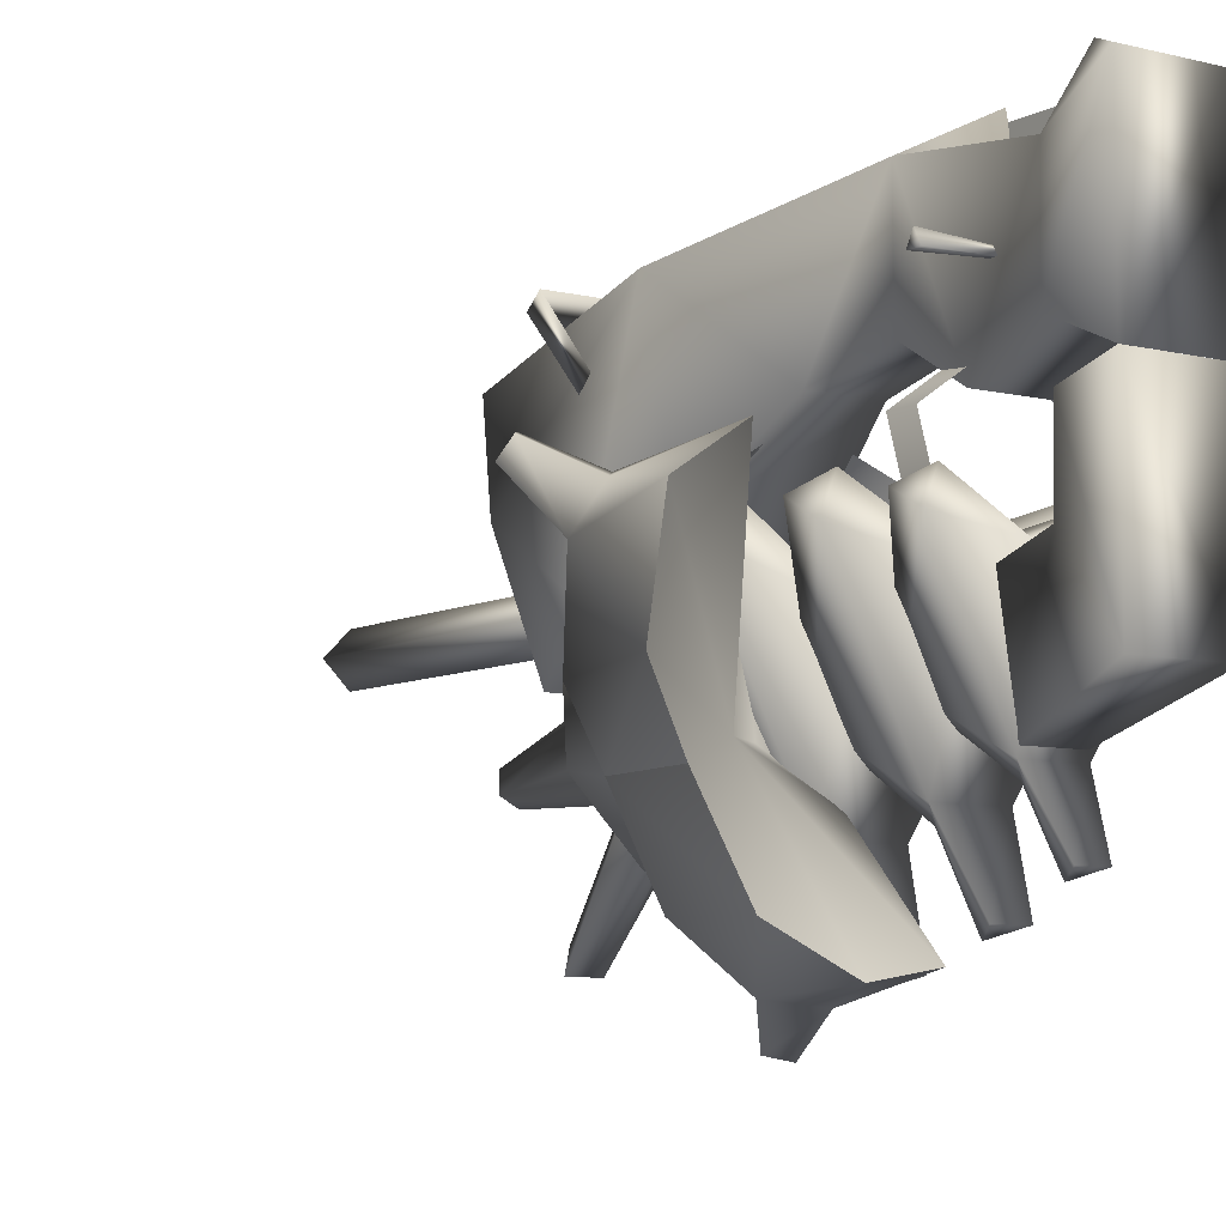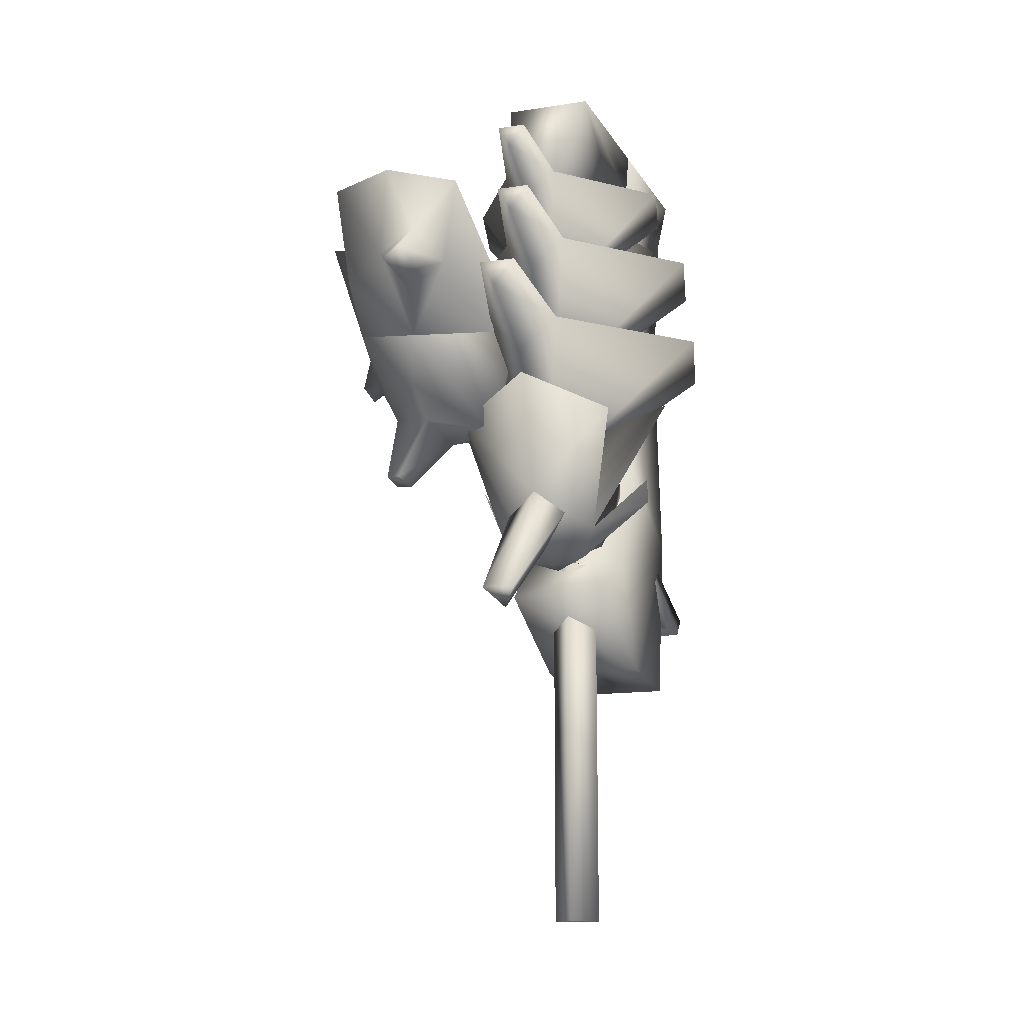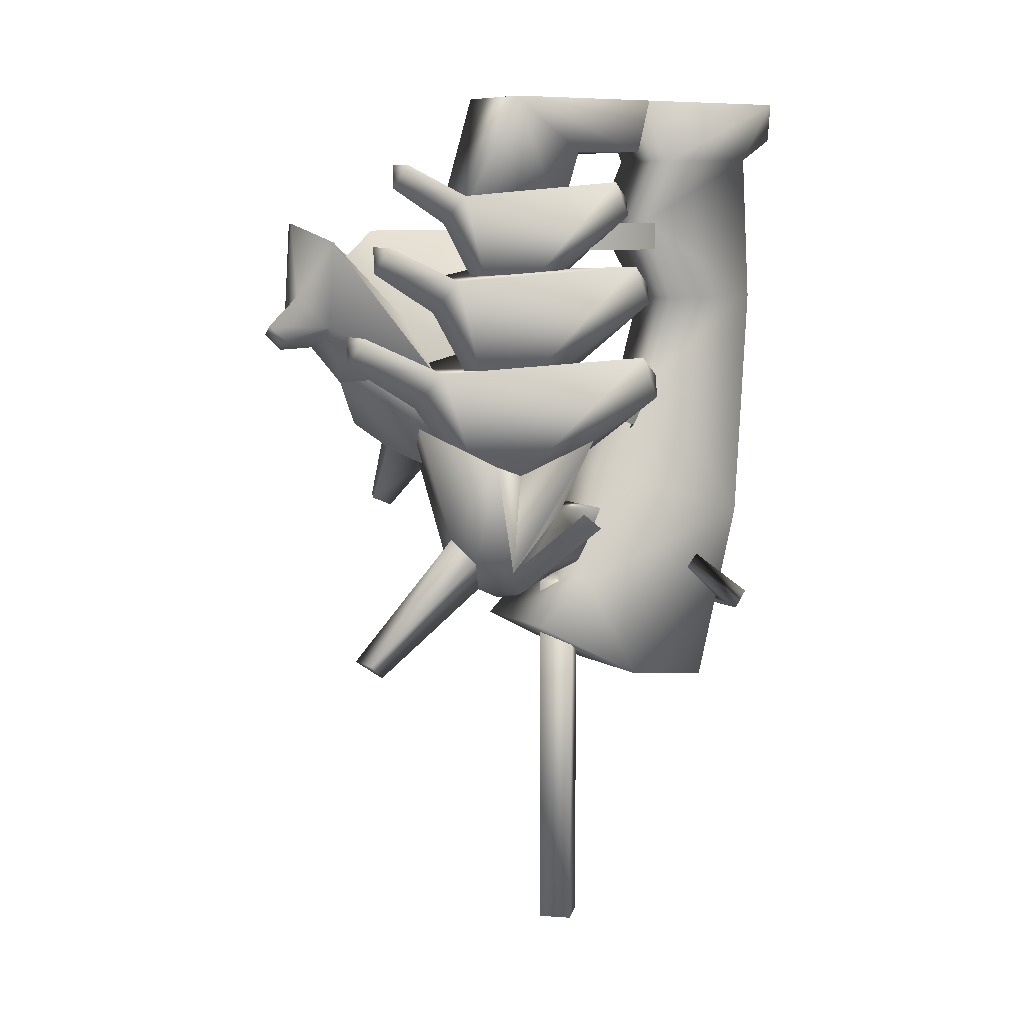
<metadata>
{"format":"obj","ext":"obj","renderer":"f3d","projection":"perspective","resolution":1024,"background":"white","views":[{"elev":-7.4,"azim":-34.7,"up":"+Y"},{"elev":-13.4,"azim":19.7,"up":"+Z"},{"elev":8.7,"azim":56.4,"up":"+Z"}]}
</metadata>
<code>
g mesh00
v -7.824 -30.32 -72.94
v -7.426 -39.58 -65.98
v -9.926 -37.96 -61.71
v -20.83 -53.14 -51.03
v -9.135 -62.74 -76.24
v -10.9 -62.27 -57.9
v 14.32 -69.62 -55.42
v -14.32 -69.62 -55.42
v 0 -77.43 -49.3
v -7.426 -39.58 -65.98
v 7.426 -39.58 -65.98
v 9.926 -37.96 -61.71
v 0.02954 -28.61 -49.44
v -12.46 -37.8 -49.78
v -12.46 -35.54 -45.76
v 4.031 -69.72 -7.189
v -5.725 -69.72 -7.189
v -3.346 -80.48 -1.718
v 6.943 -73.06 -22.39
v -4.439 -73.06 -22.39
v -1.663 -85.68 -16.29
v -0.8464 -60.16 -30.95
v -19.35 -46.18 -4.708
v -18.97 -43.1 -10.68
v 8.844 -51.51 -16.96
v 13.71 -34.11 -16.96
v 8.844 -51.51 -12.1
v 13.71 -34.11 -12.1
v -14.01 -34.11 -12.1
v -0.1448 -24.6 -12.1
v -14.01 -34.11 -16.96
v 13.71 -34.11 -12.1
v 13.71 -34.11 -16.96
v -0.1448 -24.6 -16.96
v -12.46 -37.8 -49.78
v -8.198 -55.13 -42.25
v -12.46 -35.54 -45.76
v -8.198 -52.86 -38.22
v 0 -92.23 -37.2
v 3.269 -90.5 -32.18
v -3.269 -90.5 -32.18
v 1.251 -87.25 -20.92
v 4.167 -85.68 -16.29
v -1.663 -85.68 -16.29
v -0.8464 -81.88 -5.926
v 1.651 -80.48 -1.718
v -3.346 -80.48 -1.718
v 0 -85.73 -94.93
v 2.869 -89.61 -91.83
v -2.869 -89.61 -91.83
v 11.69 -54.1 -65.03
v 9.135 -62.74 -76.24
v 7.458 -58.55 -76.24
v -14.32 -69.62 -55.42
v -9.135 -62.74 -76.24
v -16.56 -52.06 -65.18
v -15.51 -47.4 -68.36
v -9.135 -62.74 -76.24
v -5.876 -59.03 -81.02
v 10.9 -62.27 -57.9
v 14.32 -69.62 -55.42
v 9.135 -62.74 -76.24
v 0 -32.24 -76.39
v 7.426 -39.58 -65.98
v 5.309 -42.19 -75.02
v 0 -24.96 -79.23
v 0 -35 -59.38
v 7.824 -30.32 -72.94
v 9.926 -37.96 -61.71
v 17.95 -39.03 -23.16
v 23 -45.52 -19.75
v 22.4 -42.01 -26.47
v 3.269 -90.5 -32.18
v 0 -92.23 -37.2
v 6.381 -76.16 -38.87
v -19.89 -42.01 -26.47
v -20.5 -45.52 -19.75
v -15.45 -39.03 -23.16
v 7.767 -51.56 -11.15
v 3.708 -68.87 -8.587
v -7.767 -51.56 -11.15
v -5.136 -68.87 -8.587
v -9.926 -37.96 -61.71
v 0 -35 -59.38
v 8.194 -55.13 -42.25
v 12.62 -37.8 -49.78
v 8.194 -52.86 -38.22
v 12.62 -35.54 -45.76
v 0 -32.24 -76.39
v 5.876 -59.03 -81.02
v 15.51 -47.4 -68.36
v 9.135 -62.74 -76.24
v 16.56 -52.06 -65.18
v 7.759 -31.16 10.64
v 7.759 -61.11 10.64
v 7.894 -33.81 1.114
v -5.394 -52.02 -78.18
v -5.309 -42.19 -75.02
v 0 -52.88 -73.74
v 18.87 -37.53 -39.94
v 24.53 -44.88 -36.08
v 23.71 -40.98 -43.49
v 5.309 -42.19 -75.02
v 5.394 -52.02 -78.18
v 0 -56.31 -82.66
v -14.01 -34.11 -16.96
v -9.135 -51.51 -16.96
v -14.01 -34.11 -12.1
v -9.135 -51.51 -12.1
v -20.83 -53.14 -51.03
v -11.69 -54.1 -65.03
v -7.759 -47.41 1.001
v -7.553 -33.81 1.114
v 7.759 -47.41 1.001
v 7.894 -33.81 1.114
v -11.69 -54.1 -65.03
v 4.167 -85.68 -16.29
v 1.251 -87.25 -20.92
v 6.943 -73.06 -22.39
v 5.309 -42.19 -75.02
v 0 -40.38 -72.01
v 0 -37.16 -80.57
v -5.309 -42.19 -75.02
v -3.346 -80.48 -1.718
v -5.725 -69.72 -7.189
v -0.8464 -81.88 -5.926
v -23.71 -40.98 -43.49
v -24.53 -44.88 -36.08
v -18.87 -37.53 -39.94
v 7.767 -51.56 -11.15
v -7.767 -51.56 -11.15
v 7.759 -47.41 1.001
v -7.759 -47.41 1.001
v -7.759 -31.16 10.64
v -7.553 -33.81 1.114
v -7.759 -61.11 10.64
v -7.759 -47.41 1.001
v -5.136 -68.87 -8.587
v -7.767 -51.56 -11.15
v -7.759 -31.16 10.64
v 7.759 -31.16 10.64
v -7.553 -33.81 1.114
v 7.894 -33.81 1.114
v -10.9 -62.27 -57.9
v 10.9 -62.27 -57.9
v 11.69 -54.1 -65.03
v -11.69 -54.1 -65.03
v -7.426 -39.58 -65.98
v -7.458 -58.55 -76.24
v -9.135 -62.74 -76.24
v 11.69 -54.1 -65.03
v 20.83 -53.14 -51.03
v 9.135 -62.74 -76.24
v 1.872 -50.08 -79.99
v -1.872 -50.08 -79.99
v 0 -46.09 -78.94
v -2.087 -44.1 -79.99
v 0.02954 -30.87 -53.47
v 12.62 -35.54 -45.76
v 12.62 -37.8 -49.78
v 0 -56.31 -82.66
v -5.876 -59.03 -81.02
v -5.394 -52.02 -78.18
v 13.33 -40.62 -7.63
v 17.65 -46.18 -4.708
v 17.28 -43.1 -10.68
v 3.708 -68.87 -8.587
v 7.767 -51.56 -11.15
v 7.759 -47.41 1.001
v -5.136 -68.87 -8.587
v -7.759 -61.11 10.64
v 7.759 -61.11 10.64
v 7.759 -31.16 10.64
v -7.759 -31.16 10.64
v 7.759 -61.11 10.64
v -7.759 -61.11 10.64
v 1.651 -80.48 -1.718
v 0 -42.11 -79.99
v 2.087 -44.1 -79.99
v 4.031 -69.72 -7.189
v -0.8464 -71.41 -12.16
v -15.02 -40.62 -7.63
v -19.35 -46.18 -4.708
v -0.8464 -47.04 -9.655
v -5.725 -69.72 -7.189
v 0 -51.26 -39.15
v 18.87 -37.53 -39.94
v 0 -47.07 -60.25
v 23.71 -40.98 -43.49
v 0 -62.56 -65.81
v 17.65 -46.18 -4.708
v 13.33 -40.62 -7.63
v -18.87 -37.53 -39.94
v -24.53 -44.88 -36.08
v 0 -51.26 -39.15
v -6.381 -76.16 -38.87
v -18.97 -43.1 -10.68
v -19.35 -46.18 -4.708
v -15.02 -40.62 -7.63
v -0.8464 -46.95 -23.36
v -15.02 -40.62 -7.63
v -0.8464 -47.04 -9.655
v 18.87 -37.53 -39.94
v 24.53 -44.88 -36.08
v 6.381 -76.16 -38.87
v -6.381 -76.16 -38.87
v -3.269 -90.5 -32.18
v 3.269 -90.5 -32.18
v -15.45 -39.03 -23.16
v -20.5 -45.52 -19.75
v 1.251 -48.83 -20.67
v -4.439 -73.06 -22.39
v 1.251 -48.83 -20.67
v 17.95 -39.03 -23.16
v 1.251 -46.32 -41.26
v 22.4 -42.01 -26.47
v 1.251 -62.55 -48.45
v 4.167 -85.68 -16.29
v 0 -78.39 -45.44
v -6.381 -76.16 -38.87
v 23 -45.52 -19.75
v 17.95 -39.03 -23.16
v 1.251 -75.03 -28.19
v -4.439 -73.06 -22.39
v 0 -37.16 -80.57
v -5.309 -42.19 -75.02
v 0 -60.56 -82.4
v 5.876 -59.03 -81.02
v 0 -64.65 -80.46
v 9.135 -62.74 -76.24
v 5.428 -68.64 -74.45
v 0.1654 -70.73 -70.48
v 0 -85.73 -94.93
v 5.428 -68.64 -74.45
v 2.869 -89.61 -91.83
v 0.1654 -70.73 -70.48
v -2.869 -89.61 -91.83
v -5.428 -68.64 -74.45
v 0 -64.65 -80.46
v 1.651 -80.48 -1.718
v -24.53 -44.88 -36.08
v -23.71 -40.98 -43.49
v -18.87 -37.53 -39.94
v 13.33 -40.62 -7.63
v 17.28 -43.1 -10.68
v 17.65 -46.18 -4.708
v 24.53 -44.88 -36.08
v -3.269 -90.5 -32.18
v -20.5 -45.52 -19.75
v -19.89 -42.01 -26.47
v -15.45 -39.03 -23.16
v 23 -45.52 -19.75
v -1.663 -85.68 -16.29
v 5.394 -52.02 -78.18
v -9.135 -62.74 -76.24
v -5.428 -68.64 -74.45
v 0 -77.43 -49.3
f 1 2 3
f 4 5 6
f 7 8 9
f 10 11 12
f 13 14 15
f 16 17 18
f 19 20 21
f 22 23 24
f 25 26 27
f 27 26 28
f 29 30 31
f 32 33 30
f 30 33 34
f 30 34 31
f 35 36 37
f 37 36 38
f 39 40 41
f 42 43 44
f 45 46 47
f 48 49 50
f 51 52 53
f 54 6 55
f 56 57 58
f 58 57 59
f 60 61 62
f 63 64 65
f 66 67 68
f 68 67 69
f 70 71 72
f 73 74 75
f 76 77 78
f 79 80 81
f 81 80 82
f 10 12 83
f 83 12 84
f 85 86 87
f 87 86 88
f 2 1 89
f 90 91 92
f 92 91 93
f 94 95 96
f 97 98 99
f 100 101 102
f 103 104 99
f 99 104 105
f 99 105 97
f 106 107 108
f 108 107 109
f 110 6 111
f 112 113 114
f 114 113 115
f 5 4 116
f 117 118 119
f 120 121 122
f 122 121 123
f 124 125 126
f 127 128 129
f 130 131 132
f 132 131 133
f 134 135 136
f 136 135 137
f 136 137 138
f 138 137 139
f 140 141 142
f 142 141 143
f 8 7 144
f 144 7 145
f 144 145 146
f 11 10 146
f 146 10 147
f 146 147 144
f 148 149 116
f 116 149 150
f 151 60 152
f 152 60 153
f 152 153 51
f 154 155 156
f 156 155 157
f 14 13 158
f 158 13 159
f 158 159 160
f 161 162 163
f 164 165 166
f 167 168 95
f 95 168 169
f 95 169 96
f 170 167 171
f 171 167 172
f 173 174 175
f 175 174 176
f 177 16 18
f 157 178 156
f 156 178 179
f 156 179 154
f 22 180 181
f 182 183 184
f 184 183 185
f 186 187 188
f 188 187 189
f 188 189 190
f 17 16 184
f 184 16 191
f 184 191 192
f 193 194 195
f 195 194 196
f 197 198 199
f 22 24 200
f 200 24 201
f 200 201 202
f 203 195 204
f 204 195 205
f 195 206 205
f 205 206 207
f 205 207 208
f 209 210 211
f 211 210 212
f 213 214 215
f 215 214 216
f 215 216 217
f 218 19 21
f 219 220 190
f 20 19 211
f 211 19 221
f 211 221 222
f 223 224 217
f 65 225 63
f 63 225 226
f 63 226 148
f 148 226 163
f 148 163 149
f 149 163 162
f 227 228 229
f 229 228 230
f 229 230 231
f 231 230 61
f 231 61 232
f 233 234 235
f 235 234 236
f 235 236 237
f 237 236 238
f 237 238 233
f 233 238 239
f 233 239 234
f 3 67 1
f 1 67 66
f 1 66 89
f 89 66 68
f 89 68 64
f 64 68 69
f 23 22 125
f 125 22 181
f 125 181 126
f 126 181 180
f 126 180 240
f 220 241 190
f 190 241 242
f 190 242 188
f 188 242 243
f 188 243 186
f 202 244 200
f 200 244 245
f 200 245 22
f 22 245 246
f 22 246 180
f 189 247 190
f 190 247 75
f 190 75 219
f 219 75 74
f 219 74 220
f 220 74 248
f 224 249 217
f 217 249 250
f 217 250 215
f 215 250 251
f 215 251 213
f 216 252 217
f 217 252 119
f 217 119 223
f 223 119 118
f 223 118 224
f 224 118 253
f 64 51 65
f 65 51 53
f 65 53 254
f 254 53 228
f 254 228 161
f 161 228 227
f 161 227 162
f 162 227 229
f 162 229 255
f 255 229 256
f 255 256 54
f 54 256 232
f 54 232 257
f 257 232 61
v -5.01 -4.091 -26.49
v -6.112 -27.13 -40.7
v -4.883 -23.83 -26.58
v 5.474 -27.13 -40.7
v 5.192 -4.091 -26.49
v 5.319 -23.83 -26.58
v 9.988 -39.99 -58.79
v -9.46 -46.45 -79.06
v 9.79 -46.45 -79.06
v 9.089 -18.34 -101
v 7.449 -8.461 -69.03
v 9.005 -34.52 -98.87
v 3.858 1.49 3.932
v -0.02068 -2.275 1.565
v -3.901 1.49 3.932
v 5.192 -4.091 -26.49
v 0.1433 -7.965 -12.49
v 7.765 -8.035 -0.1082
v -7.839 -8.461 -69.03
v -9.99 -39.99 -58.79
v -9.46 -46.45 -79.06
v -7.492 -31.8 -11.87
v -4.883 -23.83 -26.58
v 7.91 -31.8 -11.87
v 5.319 -23.83 -26.58
v 0 -5.256 -13.82
v 0.01034 -2.582 -13.82
v 0.2319 -5.289 2.304
v 0.002954 -2.582 2.318
v -7.492 -31.8 -11.87
v 7.91 -31.8 -11.87
v -7.78 -26.05 -0.4059
v 7.737 -26.05 -0.4059
v -11.11 -8.379 -84.99
v -8.154 -12.79 -86.51
v 11.08 -8.379 -84.99
v -11.11 -8.379 -84.99
v 11.08 -8.379 -84.99
v -10.91 -10.6 -88.2
v 10.96 -10.6 -88.2
v -7.78 -1.268 10.64
v -7.78 -31.15 10.64
v 7.737 -1.268 10.64
v 7.737 -31.15 10.64
v -7.78 -26.05 -0.4059
v 7.737 -26.05 -0.4059
v -7.78 -31.15 10.64
v 7.737 -31.15 10.64
v -17.78 -19.51 -6.562
v -17.78 -19.51 -8.965
v 5.616 -18.46 -7.761
v -17.78 -17.26 -7.761
v -9.46 -46.45 -79.06
v -8.878 -56.29 -87.26
v 9.79 -46.45 -79.06
v 8.691 -56.29 -87.26
v -17.78 -19.51 -8.965
v -17.78 -19.51 -6.562
v -17.78 -17.26 -7.761
v 8.691 -56.29 -87.26
v -8.878 -56.29 -87.26
v 9.005 -34.52 -98.87
v -9.031 -34.52 -98.87
v 5.192 -4.091 -26.49
v 7.449 -8.461 -69.03
v -10.91 -10.6 -88.2
v 10.96 -10.6 -88.2
v 8.145 -12.79 -86.51
v 7.449 -8.461 -69.03
v 9.089 -18.34 -101
v -8.878 -56.29 -87.26
v -9.031 -34.52 -98.87
v -8.947 -18.34 -101
v 8.691 -56.29 -87.26
v 9.79 -46.45 -79.06
v 9.988 -39.99 -58.79
v -8.947 -18.34 -101
v 9.089 -18.34 -101
v -9.031 -34.52 -98.87
v 9.005 -34.52 -98.87
v 9.476 -19.7 -76.61
v 8.145 -12.79 -86.51
v 9.538 -21.98 -79.1
v 10.96 -10.6 -88.2
v 11.08 -8.379 -84.99
v -9.99 -39.99 -58.79
v 5.474 -27.13 -40.7
v -6.112 -27.13 -40.7
v 5.319 -23.83 -26.58
v -4.883 -23.83 -26.58
v 5.192 -4.091 -26.49
v -0.02068 -0.9063 -13.9
v -5.01 -4.091 -26.49
v -7.637 -8.035 -0.1082
v 7.765 -8.035 -0.1082
v 5.319 -23.83 -26.58
v 7.91 -31.8 -11.87
v 7.737 -26.05 -0.4059
v 7.737 -1.268 10.64
v 7.737 -31.15 10.64
v -7.78 -31.15 10.64
v -7.78 -1.268 10.64
v -7.78 -26.05 -0.4059
v -7.492 -31.8 -11.87
v -4.883 -23.83 -26.58
v -10.91 -10.6 -88.2
v -9.495 -21.98 -79.1
v -11.11 -8.379 -84.99
v -9.495 -19.7 -76.61
v -8.154 -12.79 -86.51
v -3.901 1.49 3.932
v 7.737 -1.268 10.64
v 3.858 1.49 3.932
v -0.02068 -2.275 1.565
v -7.78 -1.268 10.64
f 258 259 260
f 261 262 263
f 264 265 266
f 267 268 269
f 270 271 272
f 273 274 275
f 259 276 277
f 277 276 278
f 279 280 281
f 281 280 282
f 283 284 285
f 285 284 286
f 287 288 289
f 289 288 290
f 291 292 293
f 294 295 296
f 296 295 297
f 298 299 300
f 300 299 301
f 302 303 304
f 304 303 305
f 306 307 308
f 308 307 309
f 308 309 306
f 310 311 312
f 312 311 313
f 314 315 316
f 317 318 319
f 319 318 320
f 259 258 276
f 276 258 321
f 276 321 322
f 323 324 292
f 292 324 325
f 292 325 293
f 262 261 268
f 326 327 276
f 328 278 329
f 329 278 276
f 329 276 330
f 330 276 327
f 331 269 332
f 332 269 268
f 332 268 333
f 333 268 261
f 334 335 336
f 336 335 337
f 338 339 340
f 340 339 341
f 340 341 338
f 338 341 342
f 338 342 339
f 265 264 343
f 343 264 344
f 343 344 345
f 345 344 346
f 345 346 347
f 274 348 349
f 349 348 350
f 349 350 274
f 274 350 351
f 274 351 352
f 353 273 354
f 354 273 275
f 354 275 355
f 355 275 356
f 355 356 357
f 358 359 360
f 360 359 351
f 360 351 361
f 361 351 350
f 361 350 362
f 363 364 365
f 365 364 366
f 365 366 367
f 367 366 364
f 367 364 363
f 368 369 370
f 370 369 275
f 370 275 371
f 371 275 351
f 371 351 368
f 368 351 372
f 368 372 369
v 0.0325 -41.92 -147.8
v 4.247 -46.13 -147.8
v -4.247 -46.2 -147.8
v -0.0325 -50.41 -147.8
v 0.0325 -41.92 -147.8
v -4.247 -46.2 -147.8
v -4.247 -46.2 -80.09
v -0.0325 -50.41 -80.09
v 0.0325 -41.92 -80.09
v -4.247 -46.2 -80.09
v 4.247 -46.13 -80.09
v -0.0325 -50.41 -80.09
v -0.0325 -50.41 -147.8
v 4.247 -46.13 -147.8
v 4.247 -46.13 -80.09
v 0.0325 -41.92 -80.09
f 373 374 375
f 375 374 376
f 377 378 379
f 379 378 380
f 381 382 383
f 383 382 384
f 378 385 380
f 380 385 386
f 380 386 387
f 387 386 377
f 387 377 388
f 388 377 379
v -26.45 -72.21 -65.59
v -20.93 -72.08 -54.98
v -29.32 -70.83 -65.16
v -23.08 -66.56 -30.91
v -43.5 -44 -13.72
v -46.05 -60.97 -13.84
v -8.247 -90.15 -15.46
v -1.765 -72.84 -39.66
v -45.28 -36.38 -37.49
v -36.15 -40.14 -33.67
v -37.72 -47.06 -37.71
v -34.99 -70.87 -36.68
v -20.92 -79.33 -49.99
v -19.12 -83.23 -41.9
v -46.05 -60.97 -13.84
v -36.33 -60.72 -42.41
v -34.99 -70.87 -36.68
v -10.43 -90.14 -30.99
v -19.12 -83.23 -41.9
v -1.765 -72.84 -39.66
v -18.08 -65.15 -58.46
v -45.28 -36.38 -37.49
v -46.29 -39.02 -39.77
v -47.43 -37.2 -34.53
v -48.4 -39.89 -36.66
v -23.6 -34.07 -26.63
v -28.45 -67.77 -66.59
v -25.11 -69.09 -67.04
v -29.32 -70.83 -65.16
v -26.45 -72.21 -65.59
v -21.22 -91.97 -12.19
v -15.57 -99.66 -30.58
v -18.76 -98.9 -32.28
v -13.22 -97.64 -33.22
v -16.81 -96.96 -35.05
v -37.77 -70.95 -18.53
v -34.21 -85.74 -12.32
v -34.99 -70.87 -36.68
v -31.54 -85.13 -31.14
v -37.77 -70.95 -18.53
v -11.11 -65.75 -43.08
v -14.26 -43.16 -41.76
v -8.7 -70.18 -57.73
v -14.5 -46.36 -52.26
v -1.765 -72.84 -39.66
v -14.26 -43.16 -41.76
v -11.11 -65.75 -43.08
v -14.5 -46.36 -52.26
v -36.33 -60.72 -42.41
v -14.26 -43.16 -41.76
v -40.79 -41.85 -27.44
v -47.43 -37.2 -34.53
v -42.97 -47.87 -31.73
v -48.4 -39.89 -36.66
v -46.29 -39.02 -39.77
v -28.24 -68.81 -53.72
v -24.71 -61.33 -54.69
v -8.7 -70.18 -57.73
v -34.21 -85.74 -12.32
v -21.84 -93.24 -28.96
v -21.22 -91.97 -12.19
v -14.91 -94.23 -25.29
v -8.247 -90.15 -15.46
v -37.77 -70.95 -18.53
v -17.68 -89.64 -34.88
v -43.5 -44 -13.72
v -23.6 -34.07 -26.63
v -14.26 -43.16 -41.76
v -16.81 -96.96 -35.05
v -18.76 -98.9 -32.28
v -15.57 -99.66 -30.58
v -13.22 -97.64 -33.22
v -25.11 -69.09 -67.04
v -28.45 -67.77 -66.59
v -1.765 -72.84 -39.66
f 389 390 391
f 392 393 394
f 392 395 396
f 397 398 399
f 400 401 402
f 403 404 405
f 406 407 408
f 390 389 409
f 410 411 412
f 412 411 413
f 393 392 414
f 415 416 417
f 417 416 418
f 395 392 419
f 420 421 422
f 422 421 423
f 394 424 392
f 392 424 425
f 392 425 419
f 426 407 427
f 403 405 428
f 396 429 392
f 392 429 430
f 392 430 414
f 431 432 433
f 433 432 434
f 433 434 435
f 436 437 438
f 398 397 439
f 439 397 440
f 439 440 441
f 441 440 442
f 441 442 399
f 399 442 443
f 399 443 397
f 401 400 444
f 444 400 437
f 444 437 445
f 445 437 436
f 445 436 409
f 409 436 446
f 409 446 390
f 447 448 449
f 449 448 450
f 449 450 451
f 451 450 406
f 451 406 408
f 452 426 447
f 447 426 427
f 447 427 448
f 448 427 407
f 448 407 453
f 404 403 441
f 441 403 454
f 441 454 439
f 439 454 455
f 439 455 398
f 398 455 456
f 398 456 399
f 399 456 404
f 399 404 441
f 407 406 453
f 453 406 457
f 453 457 448
f 448 457 458
f 448 458 450
f 450 458 459
f 450 459 406
f 406 459 460
f 406 460 457
f 389 461 409
f 409 461 462
f 409 462 445
f 445 462 391
f 445 391 444
f 444 391 390
f 444 390 401
f 401 390 446
f 401 446 402
f 402 446 463
g mesh01

</code>
